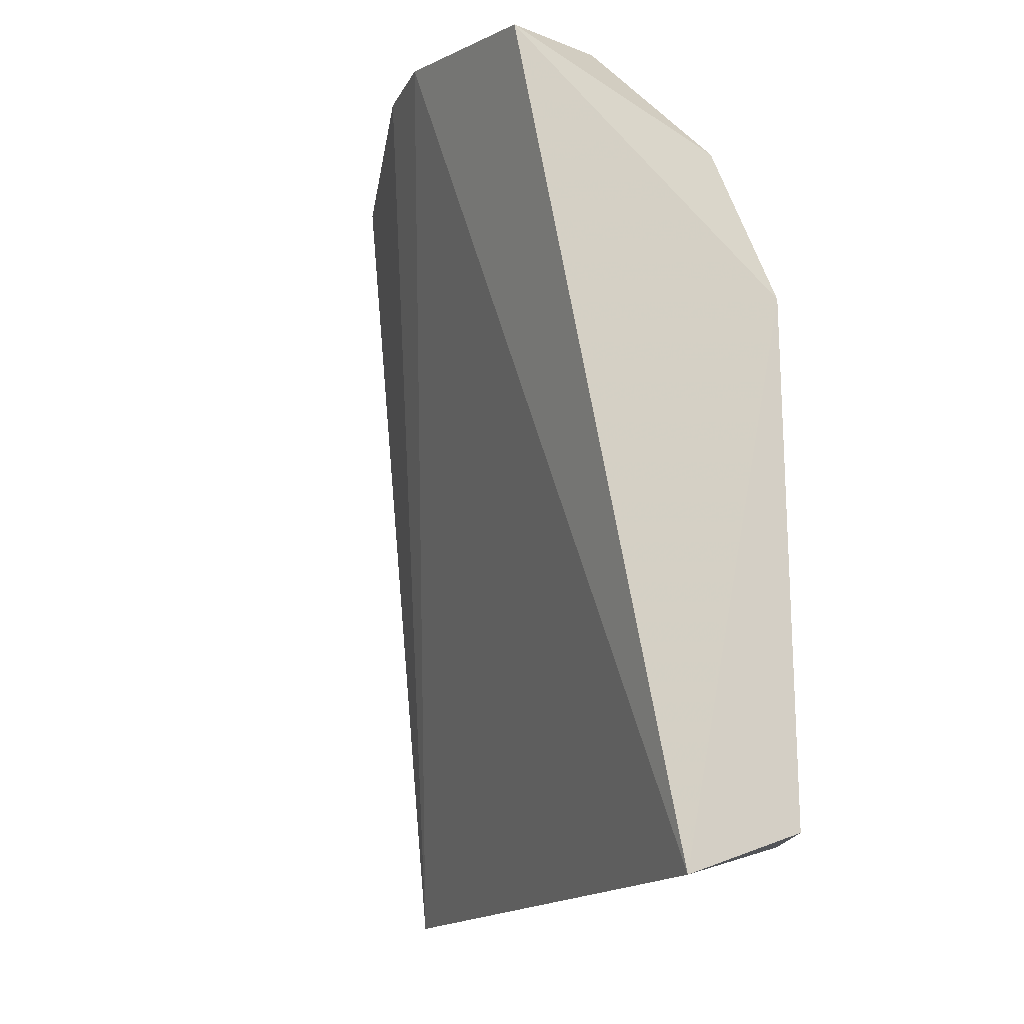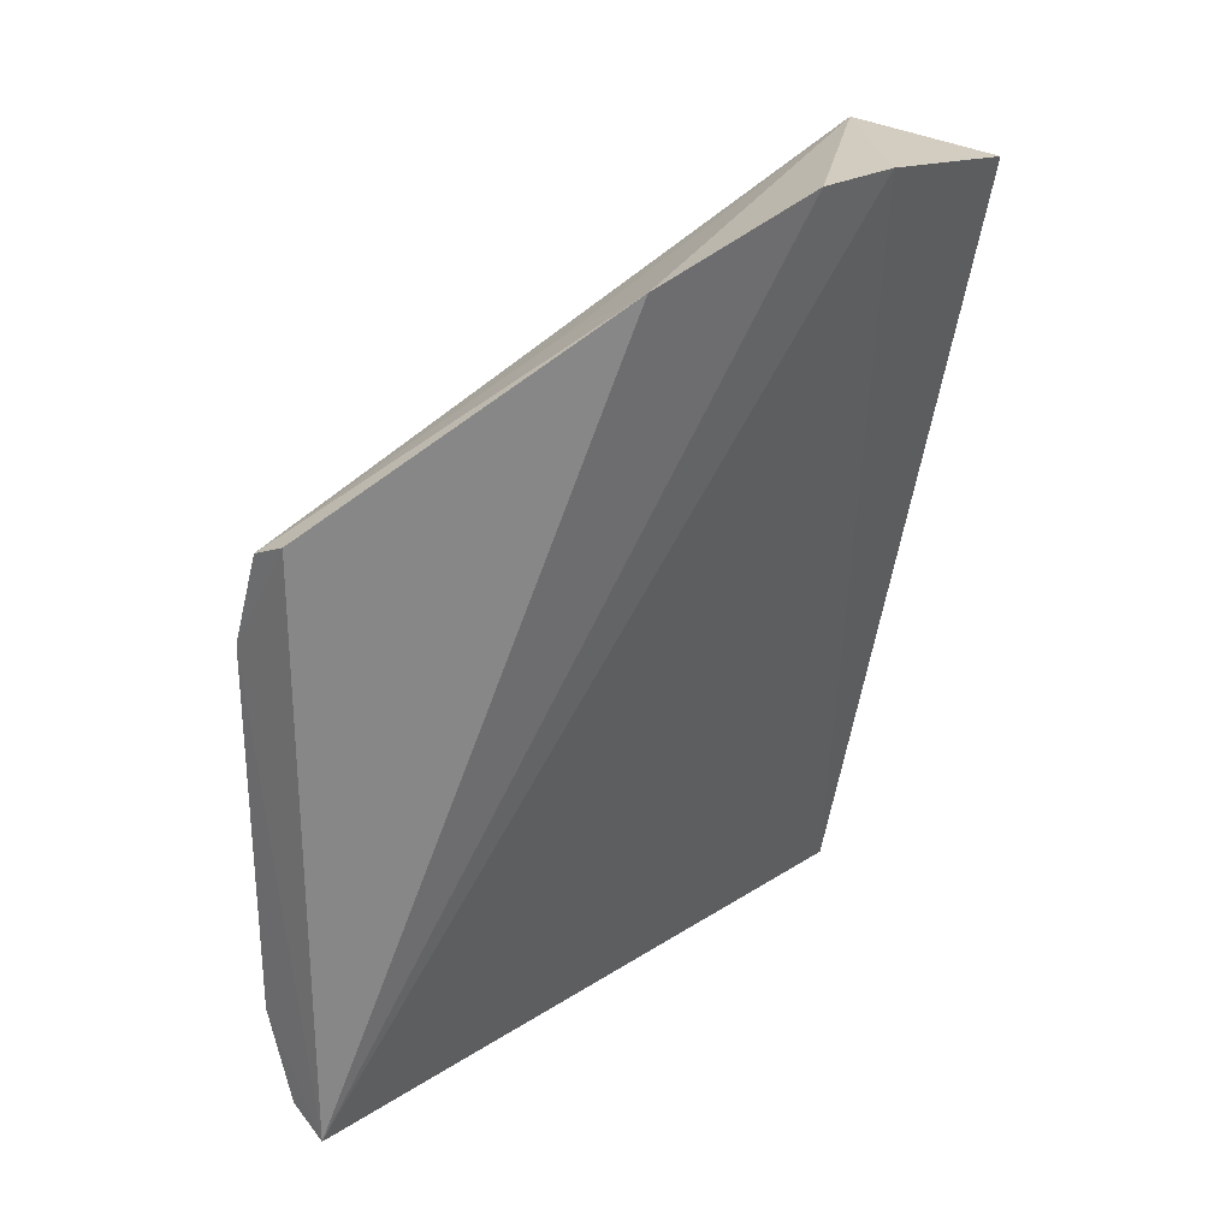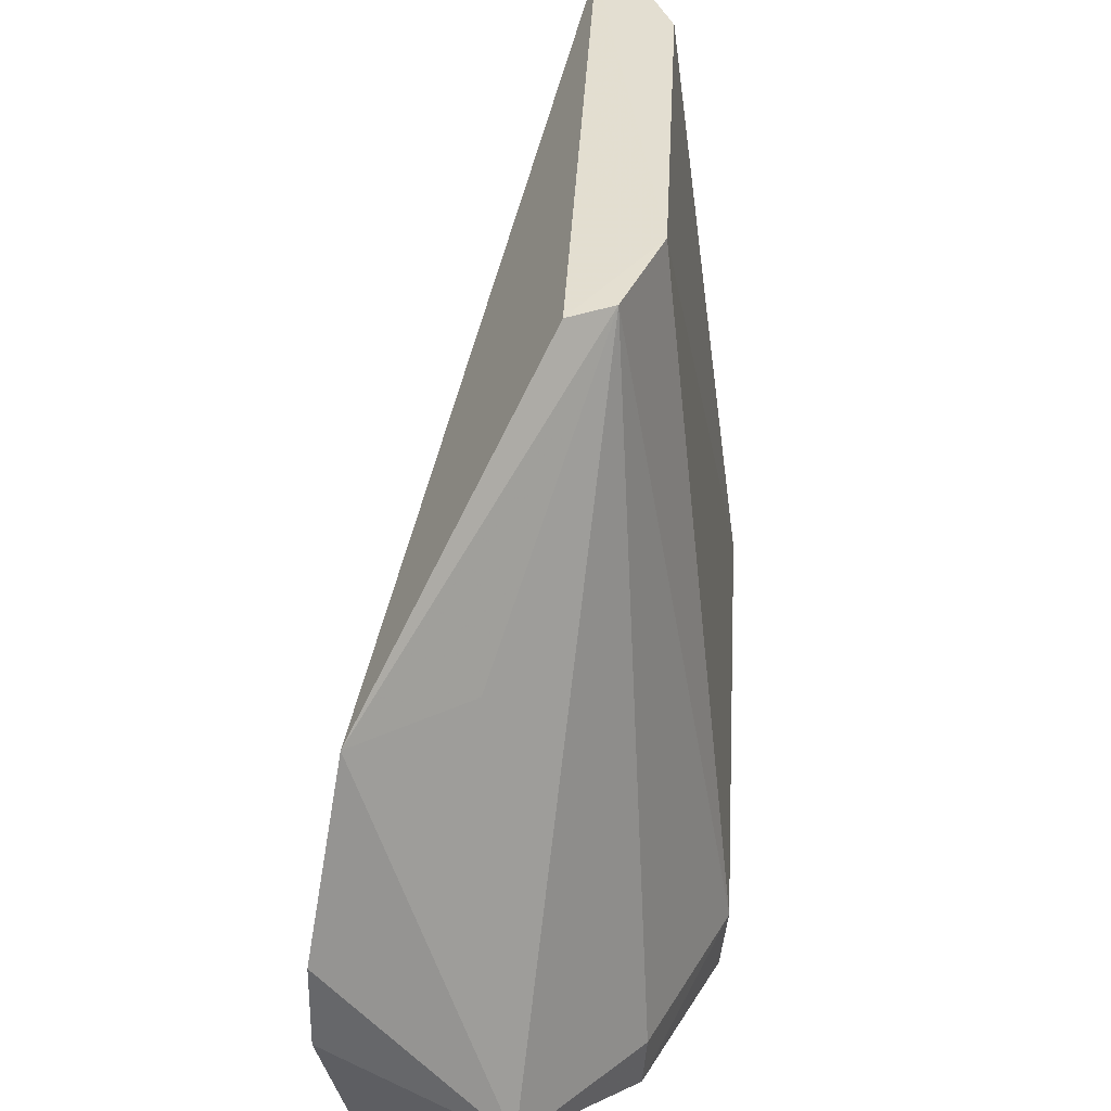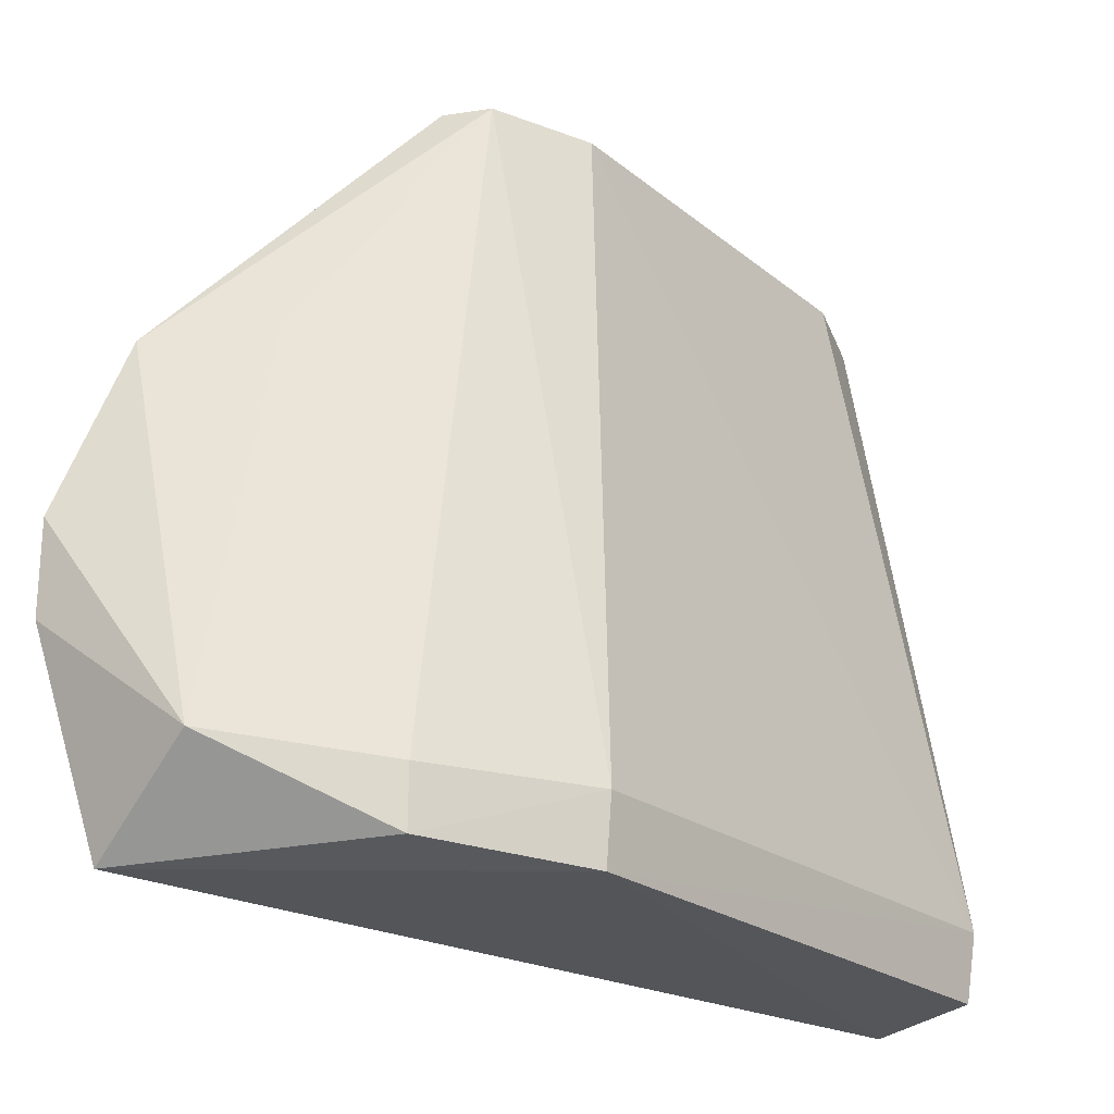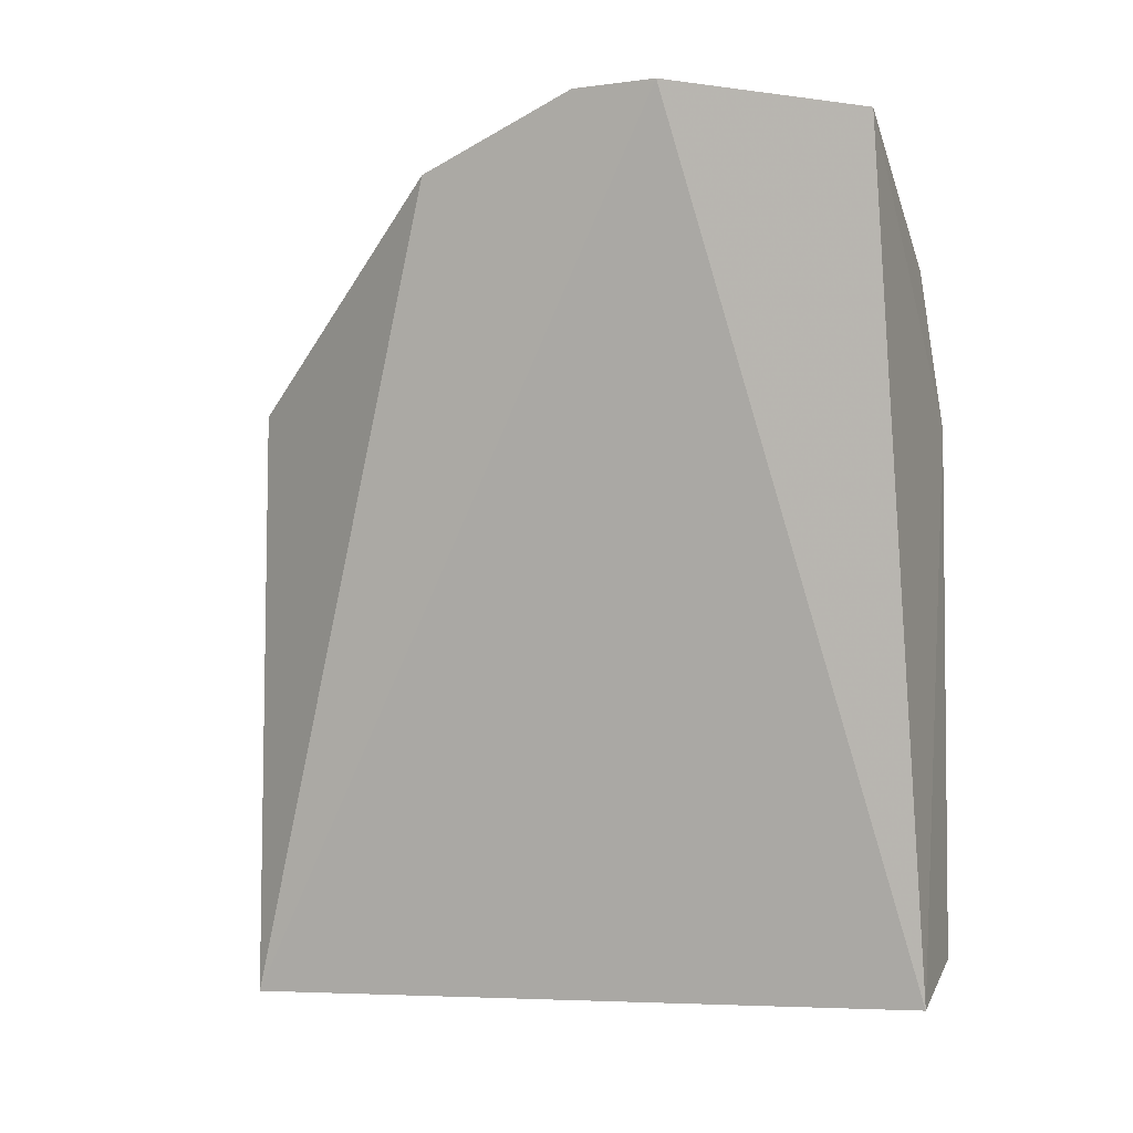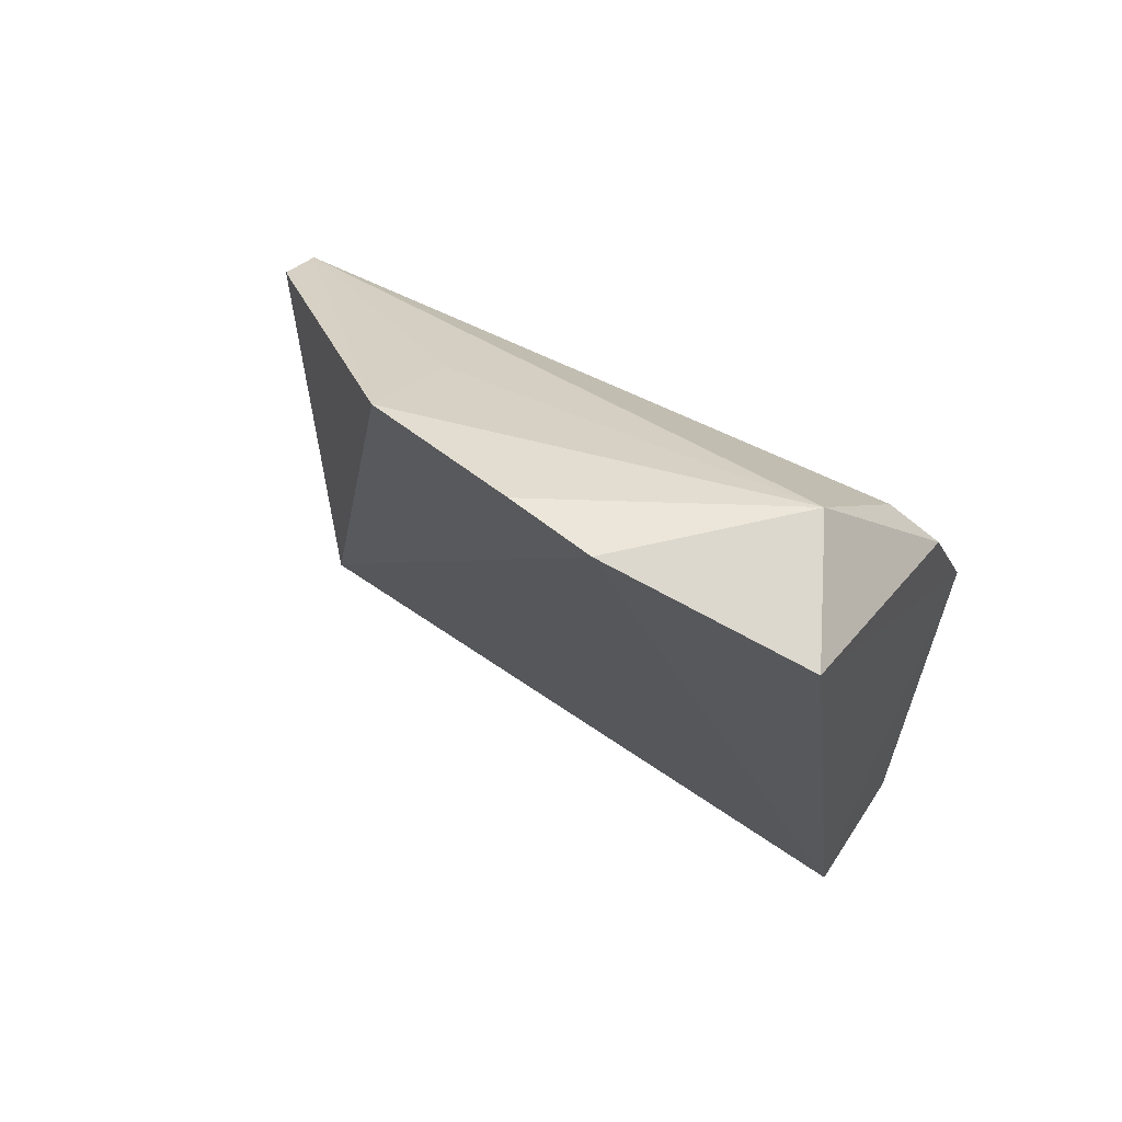
<metadata>
{"format":"obj","ext":"obj","renderer":"f3d","projection":"perspective","resolution":1024,"background":"white","views":[{"elev":-16.3,"azim":160.0,"up":"+Y"},{"elev":27.6,"azim":47.1,"up":"+Y"},{"elev":36.7,"azim":-177.3,"up":"+Z"},{"elev":-24.4,"azim":-142.4,"up":"+Z"},{"elev":-7.6,"azim":112.4,"up":"+Y"},{"elev":61.3,"azim":127.4,"up":"+Y"}]}
</metadata>
<code>
v -0.03878 0.01984 0.04453
v -0.03897 -0.01748 0.04453
v -0.02754 0.03505 0.01306
v -0.04331 0.02644 0.001694
v -0.04829 -0.01551 0.005945
v -0.03713 0.03429 0.005816
v -0.02931 0.03172 0.02875
v -0.04337 0.01268 0.04468
v -0.04055 -0.01782 0.001645
v -0.04125 0.01866 0.04458
v -0.02763 0.03517 0.01831
v -0.04346 -0.01066 0.04462
v -0.04783 0.01743 0.005273
v -0.04783 -0.01515 0.001954
v -0.03013 0.03259 0.001075
v -0.04355 0.02669 0.004983
v -0.03539 0.02781 0.02887
v -0.04148 -0.01619 0.04456
v -0.04741 0.01731 0.001453
f 7 1 2
f 8 2 1
f 9 3 2
f 9 2 5
f 10 1 7
f 10 8 1
f 11 7 2
f 11 2 3
f 11 3 6
f 11 6 7
f 12 8 5
f 12 2 8
f 13 5 8
f 13 8 10
f 14 9 5
f 15 6 3
f 15 3 9
f 15 4 6
f 16 10 6
f 16 6 4
f 16 13 10
f 16 4 13
f 17 10 7
f 17 7 6
f 17 6 10
f 18 12 5
f 18 5 2
f 18 2 12
f 19 13 4
f 19 4 15
f 19 15 9
f 19 9 14
f 19 14 5
f 19 5 13

</code>
